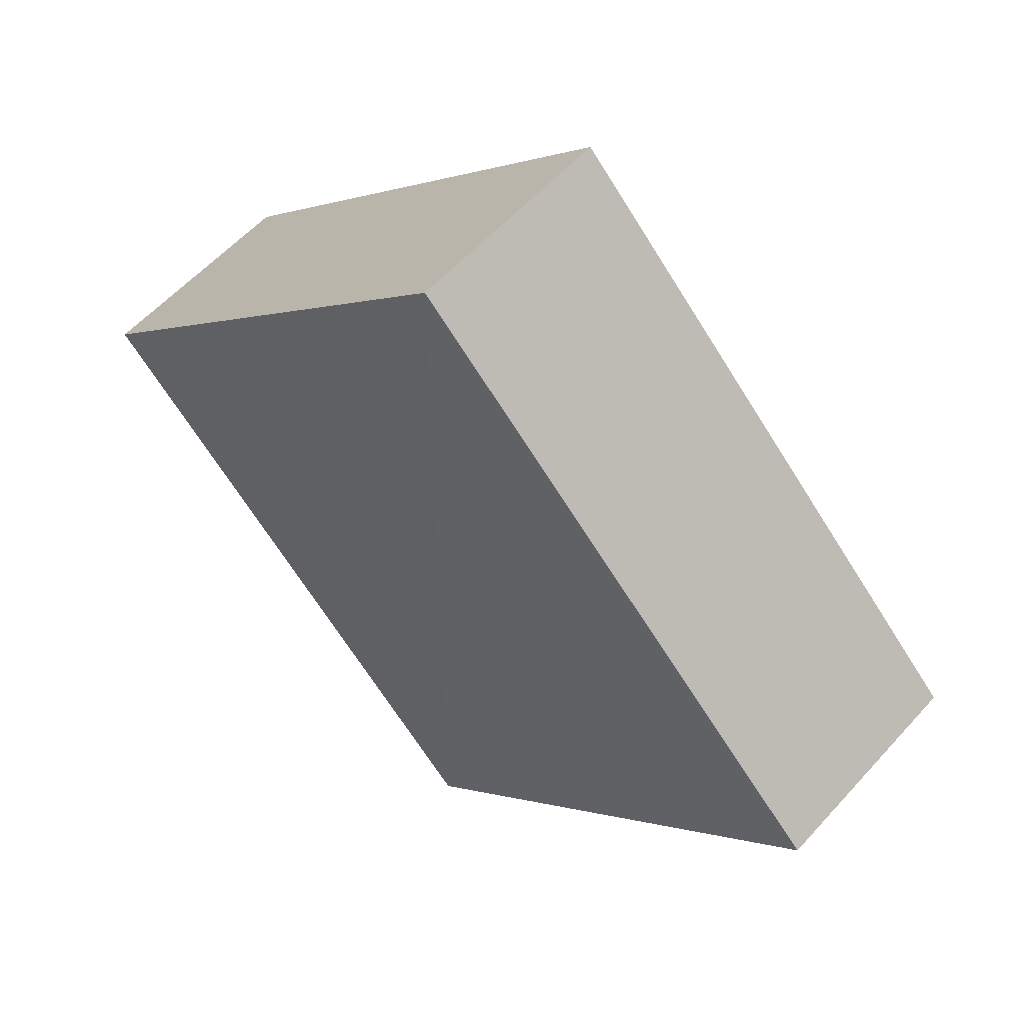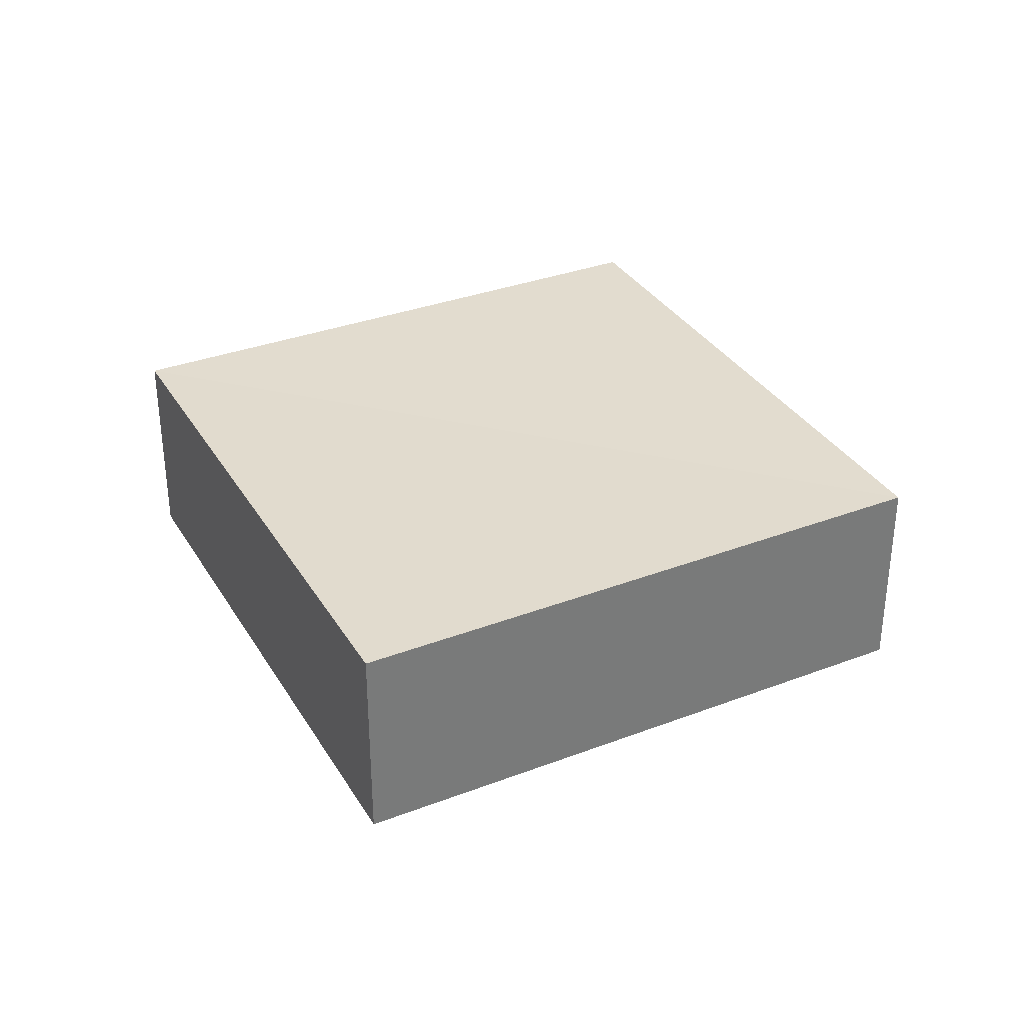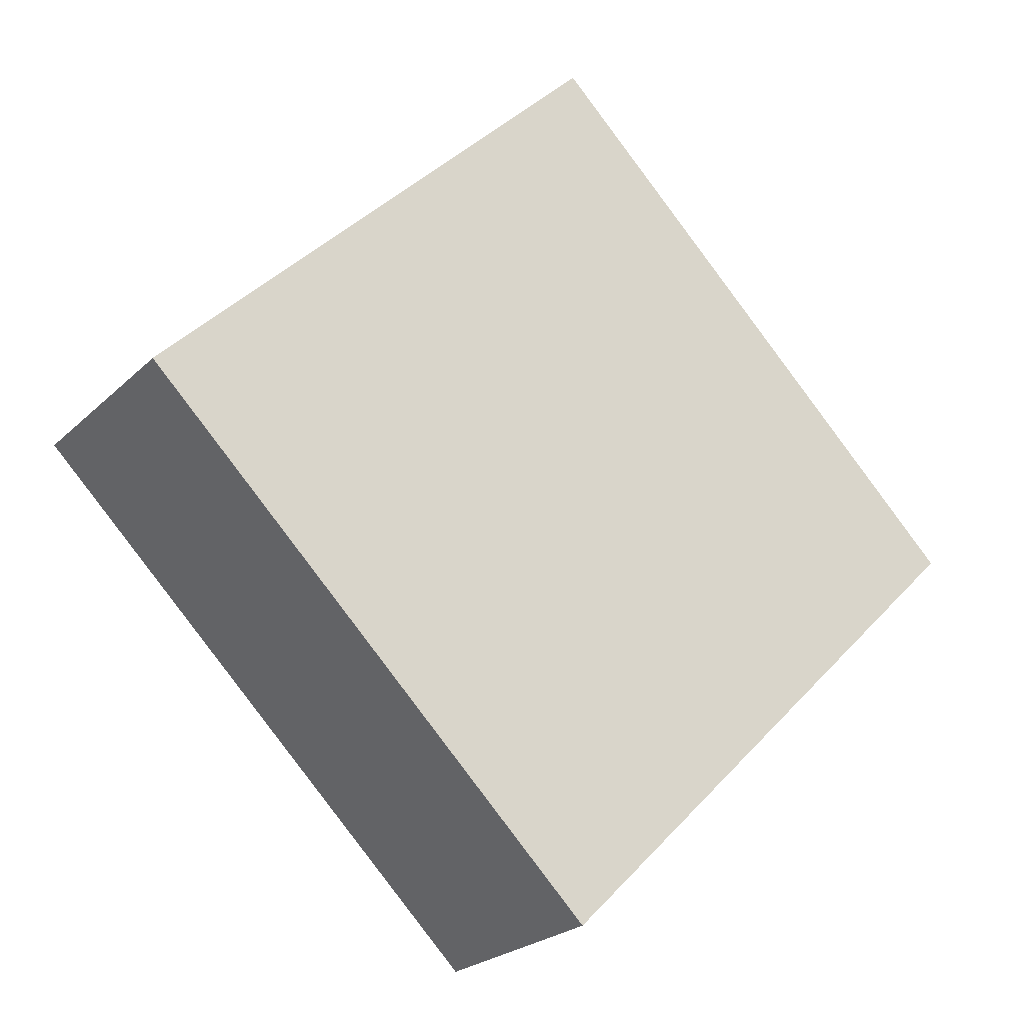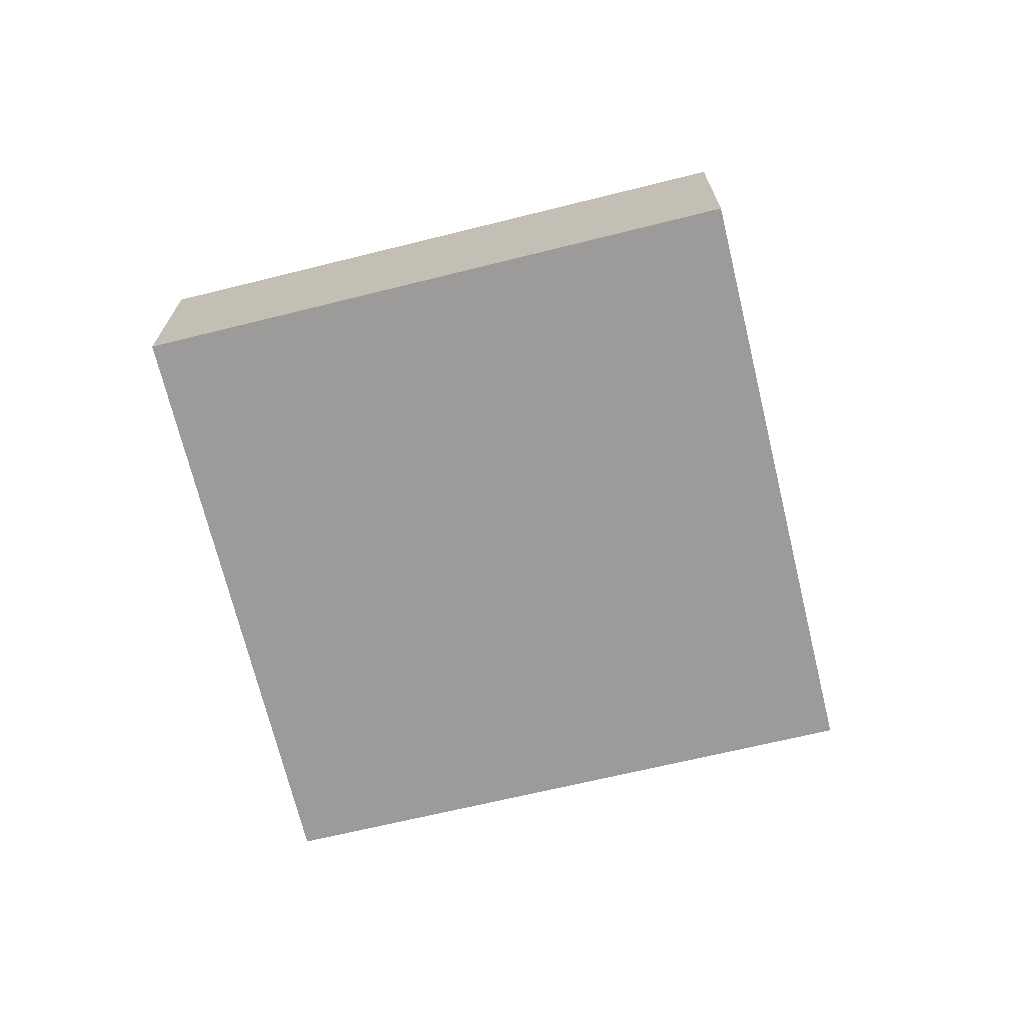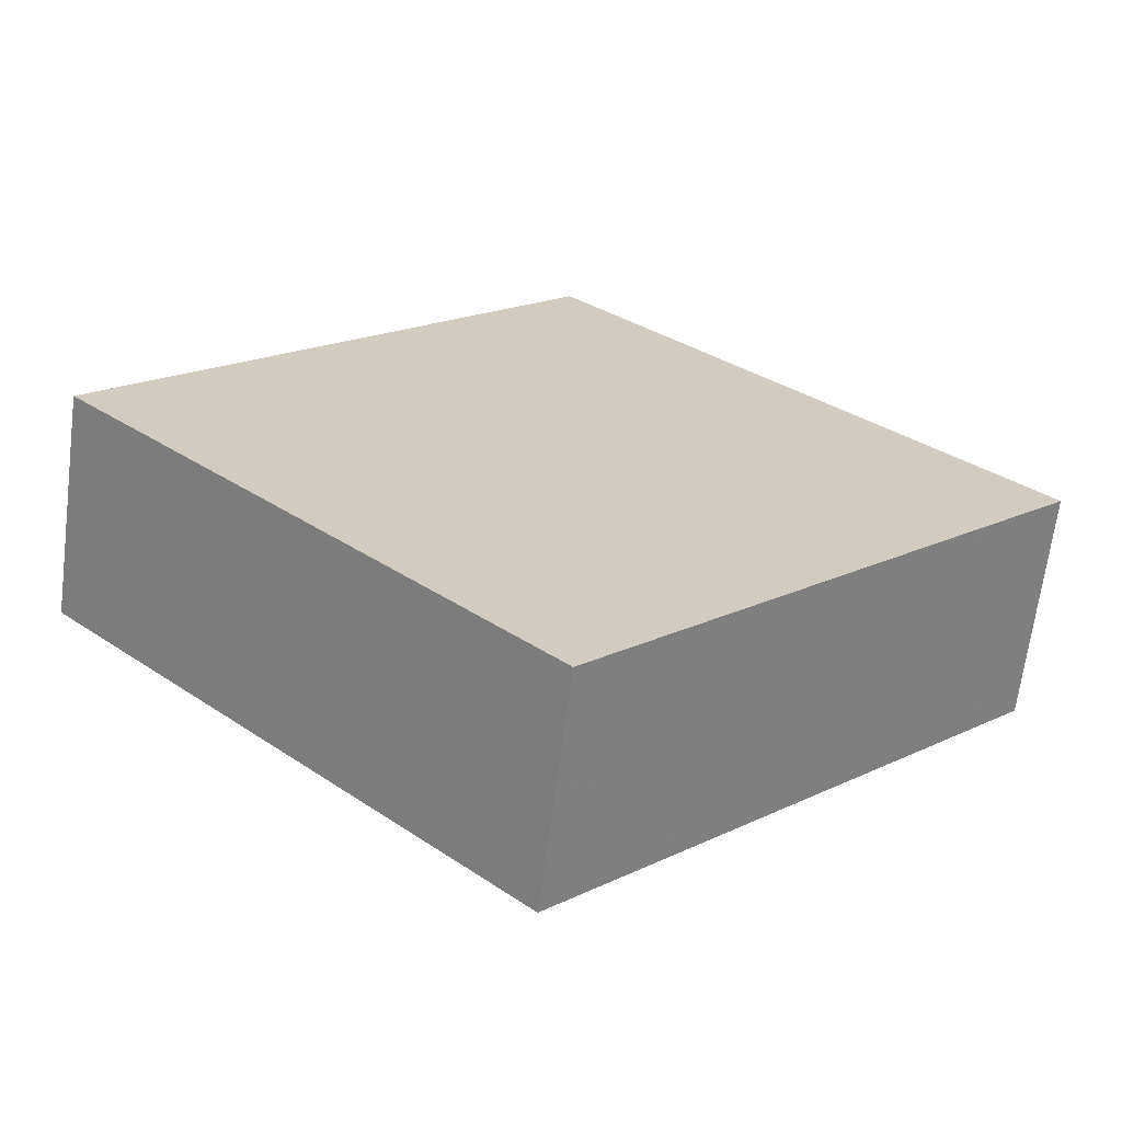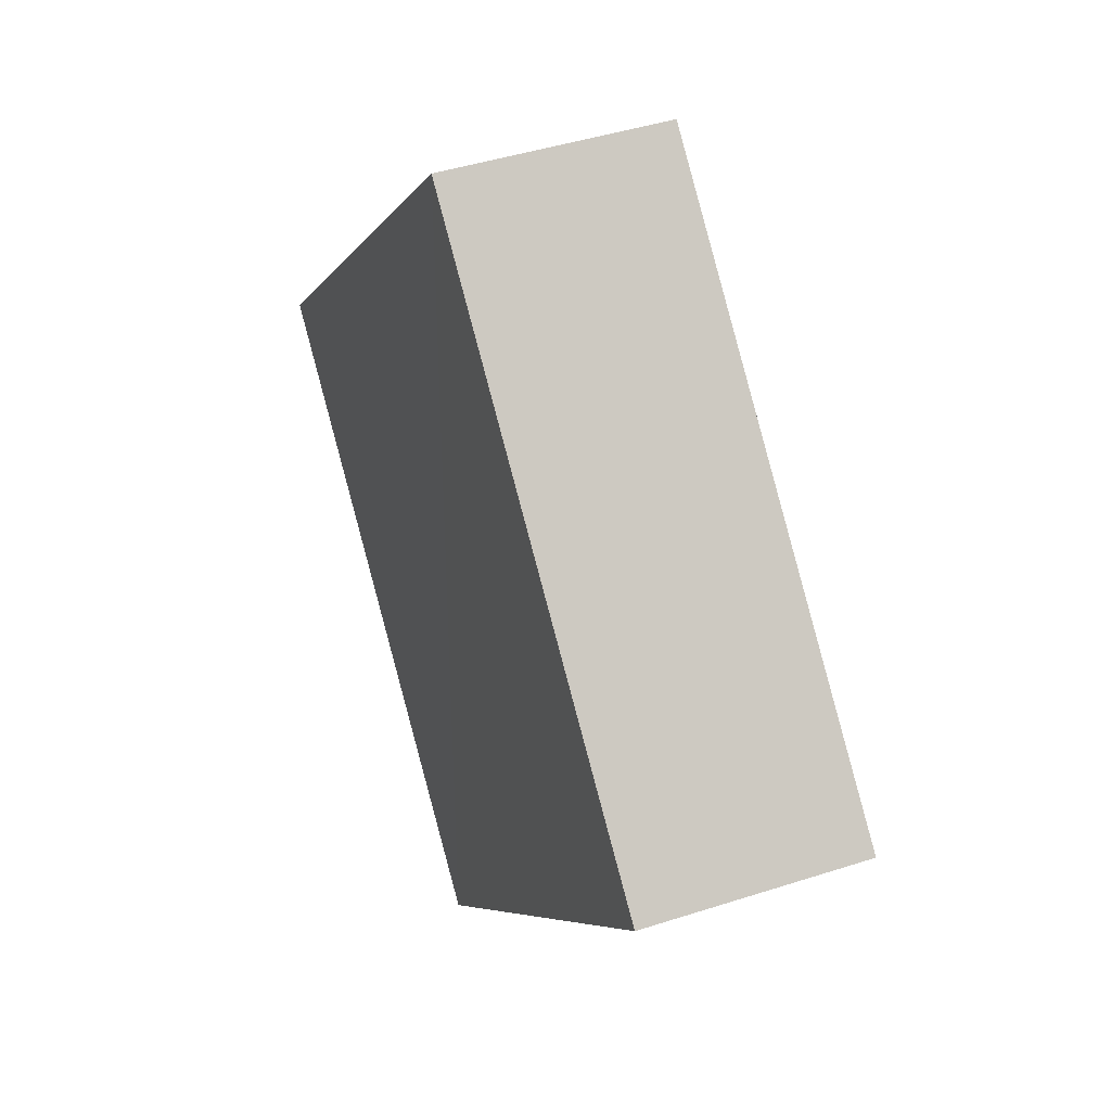
<metadata>
{"format":"obj","ext":"obj","renderer":"f3d","projection":"perspective","resolution":1024,"background":"white","views":[{"elev":56.7,"azim":41.7,"up":"+Y"},{"elev":34.2,"azim":107.7,"up":"+Z"},{"elev":-23.6,"azim":148.0,"up":"+Y"},{"elev":-69.8,"azim":-121.1,"up":"+Z"},{"elev":-66.4,"azim":-6.6,"up":"+Y"},{"elev":42.0,"azim":68.5,"up":"+Y"}]}
</metadata>
<code>
o 3606
v 2167 1871 7.254
v 2167 1871 7.259
v 2167 1871 7.254
v 2167 1871 7.259
v 2167 1871 7.259
v 2167 1871 7.259
v 2167 1871 7.254
v 2167 1871 7.254
v 2167 1871 7.259
v 2167 1871 7.259
v 2167 1871 7.254
v 2167 1871 7.254
v 2167 1871 7.254
v 2167 1871 7.259
v 2167 1871 7.254
v 2167 1871 7.254
v 2167 1871 7.254
v 2167 1871 7.259
v 2167 1871 7.259
v 2167 1871 7.259
v 2167 1871 7.254
v 2167 1871 7.254
v 2167 1871 7.259
v 2167 1871 7.259
f 1 2 3
f 4 2 5
f 6 7 5
f 4 8 9
f 6 10 9
f 11 10 12
f 13 14 15
f 16 17 15
f 18 17 19
f 16 20 21
f 13 22 21
f 23 22 24

</code>
